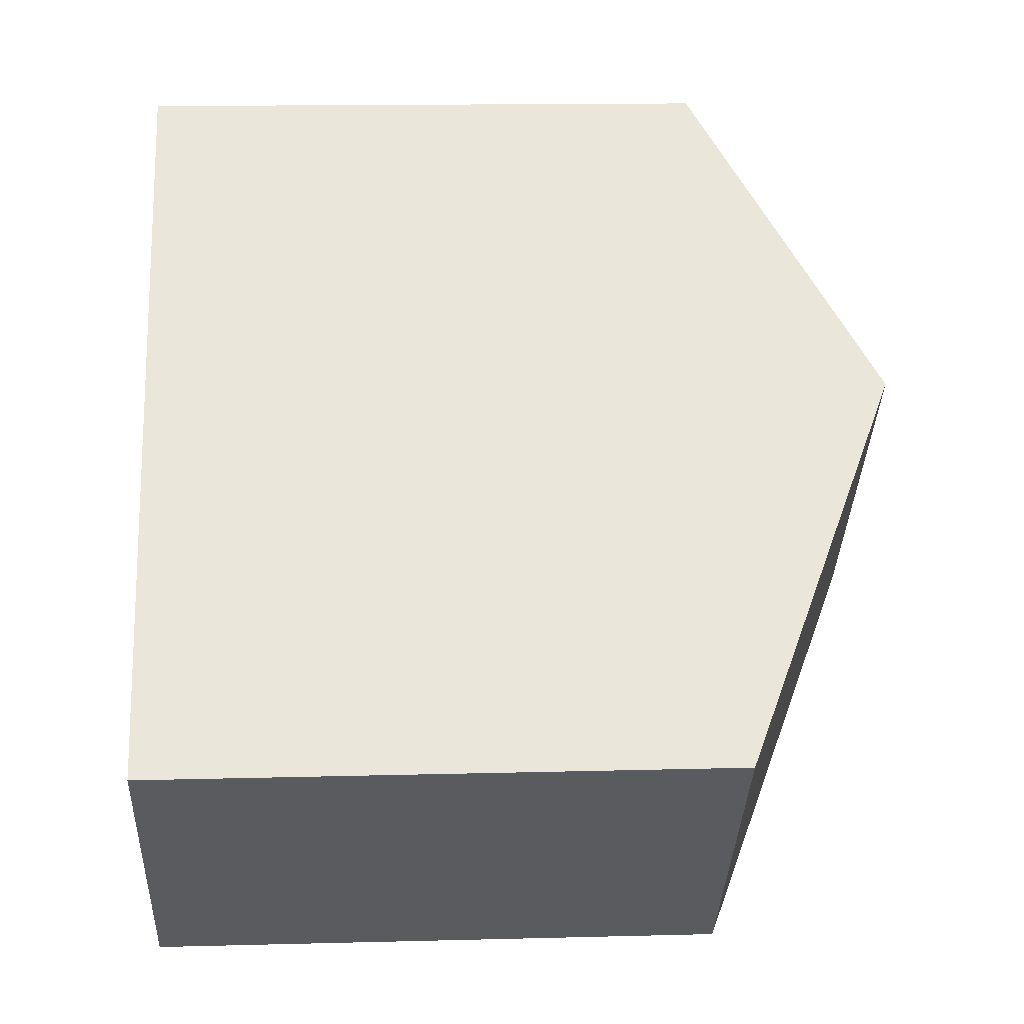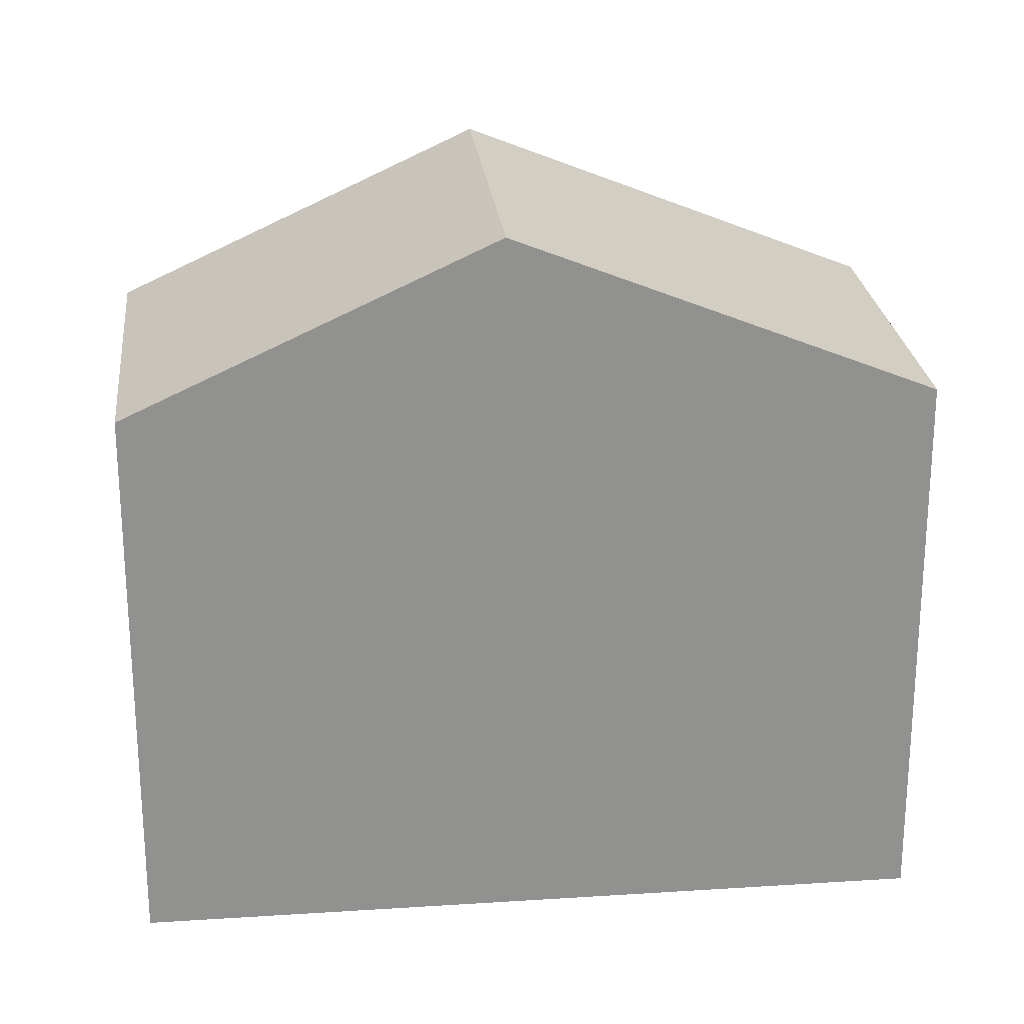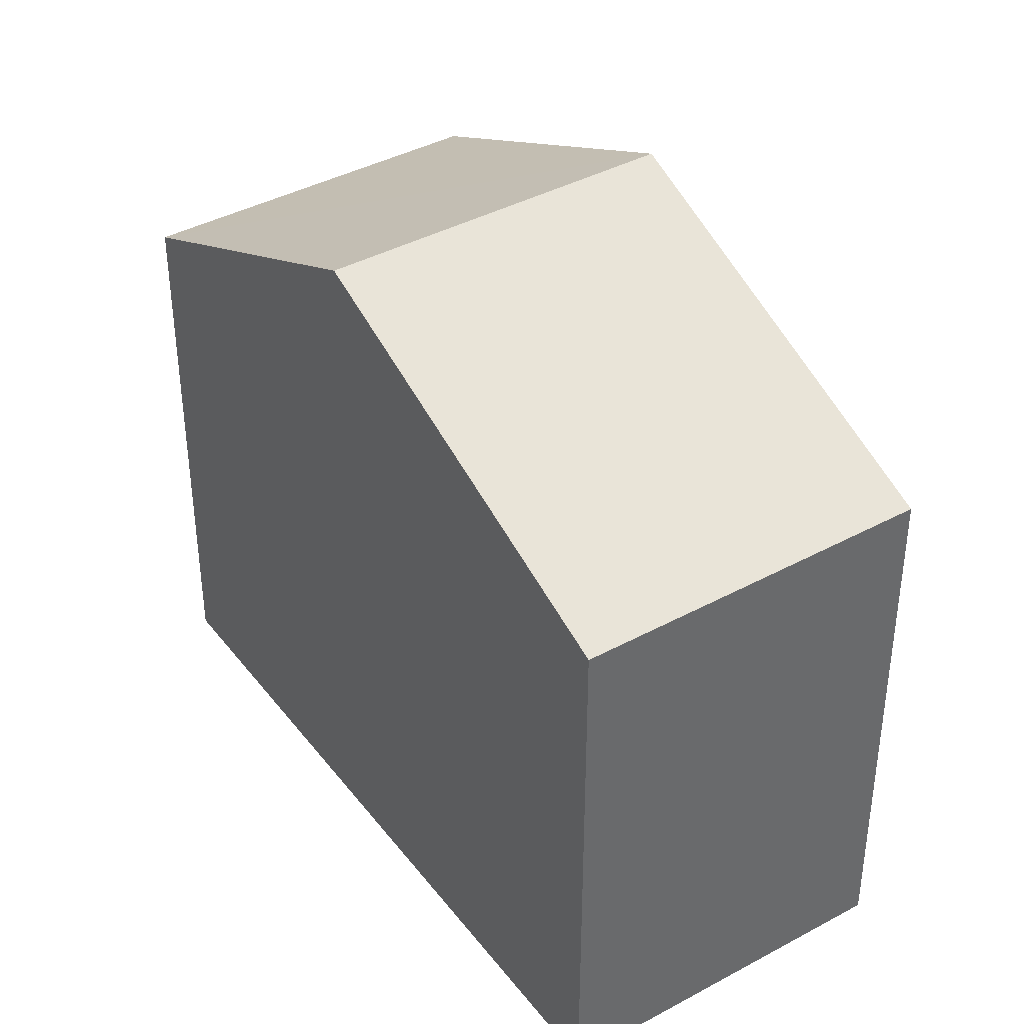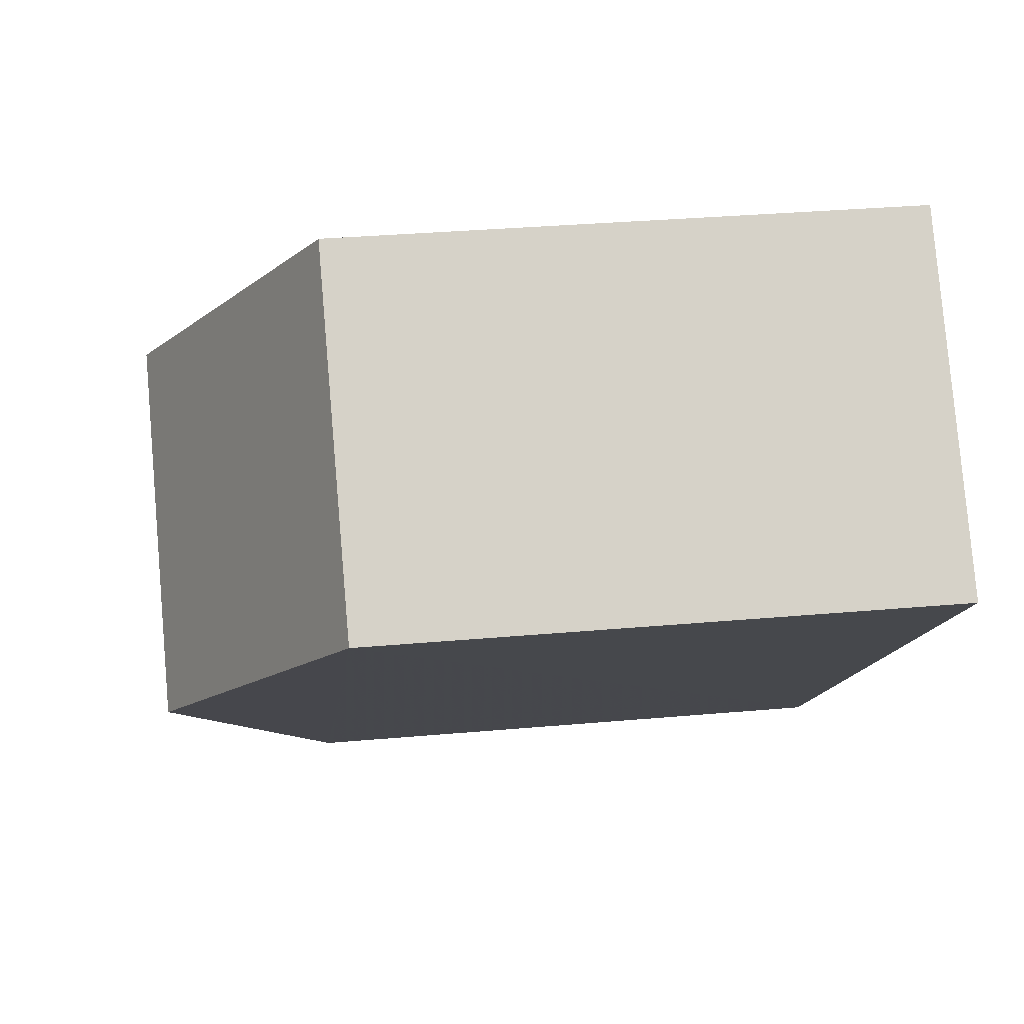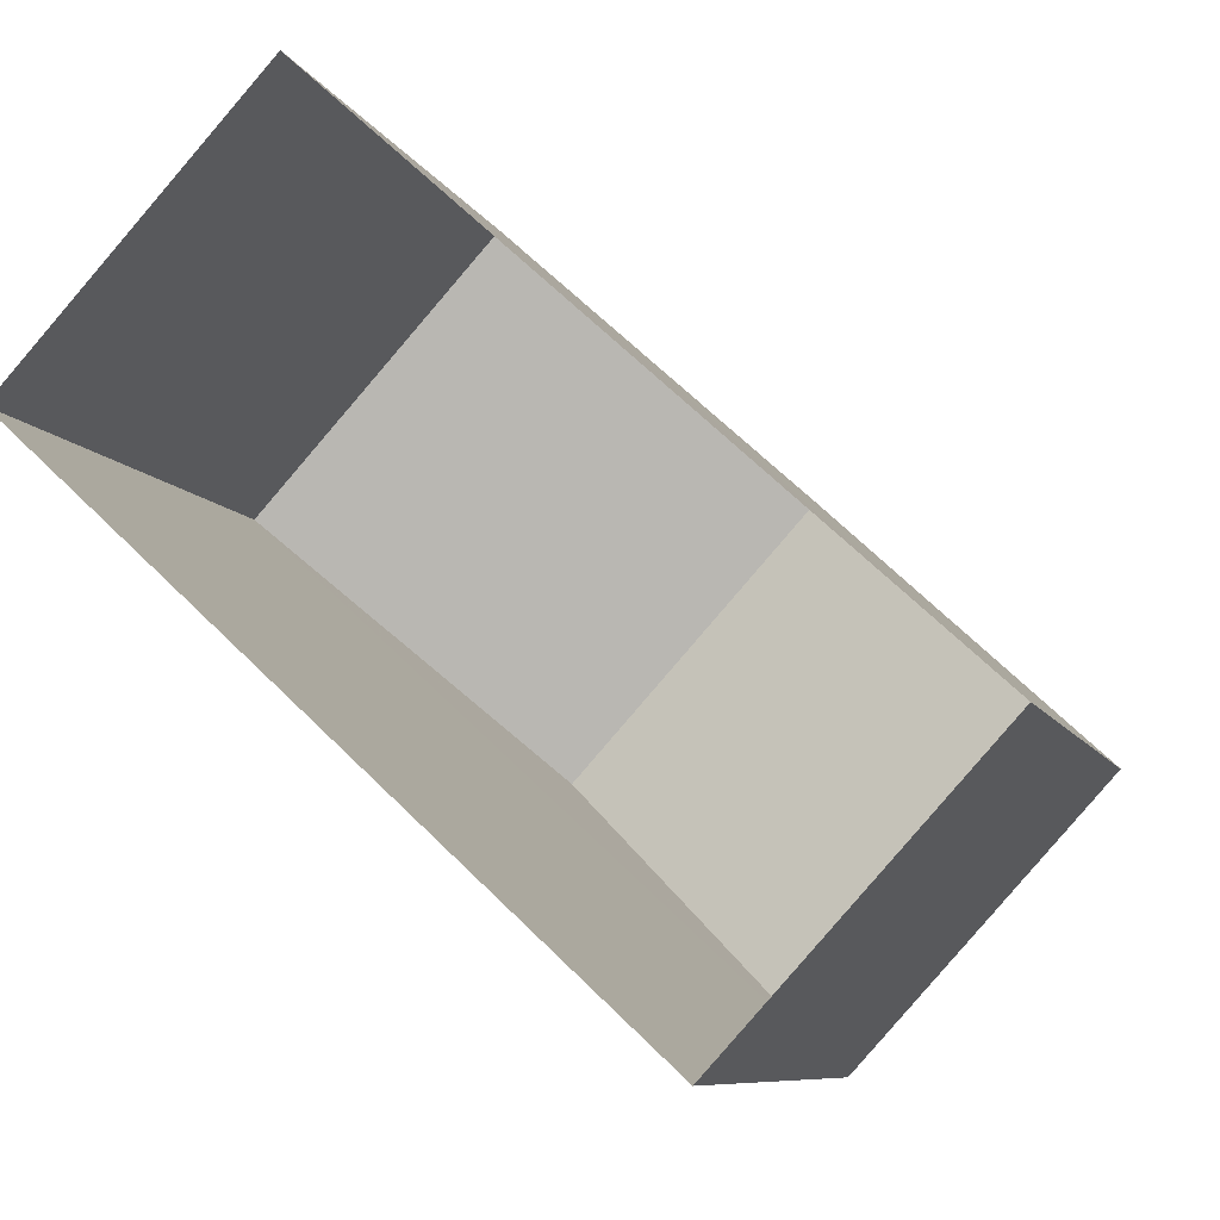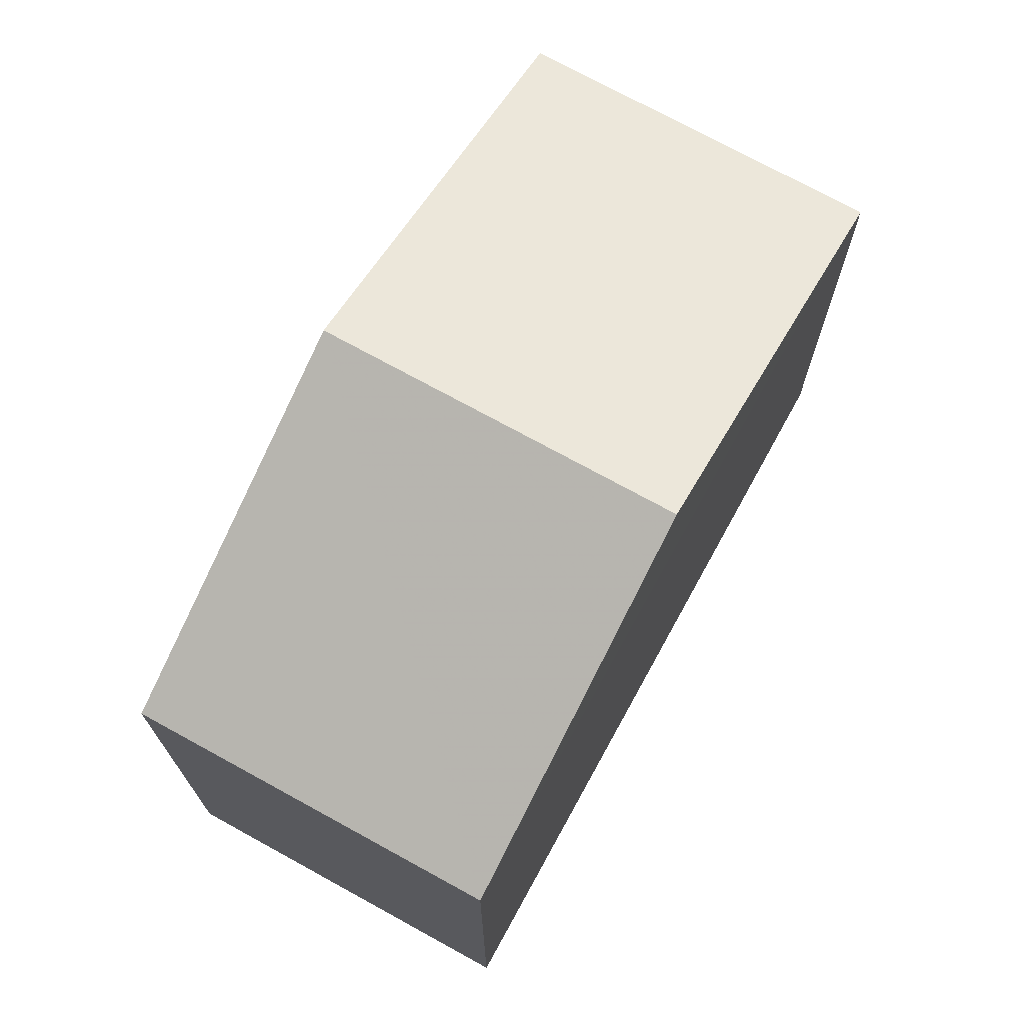
<metadata>
{"format":"obj","ext":"obj","renderer":"f3d","projection":"perspective","resolution":1024,"background":"white","views":[{"elev":14.5,"azim":-93.2,"up":"+Y"},{"elev":24.5,"azim":-143.5,"up":"+Z"},{"elev":40.2,"azim":-81.2,"up":"+Z"},{"elev":31.7,"azim":82.8,"up":"+Y"},{"elev":-8.1,"azim":-164.0,"up":"+Y"},{"elev":73.4,"azim":161.4,"up":"+Z"}]}
</metadata>
<code>
v -9032 -3.679e+04 12.42
v -9035 -3.679e+04 12.42
v -9029 -3.678e+04 12.42
v -9026 -3.678e+04 12.42
v -9032 -3.679e+04 18.75
v -9032 -3.678e+04 20.67
v -9035 -3.679e+04 18.76
v -9029 -3.679e+04 20.67
v -9029 -3.678e+04 18.75
v -9026 -3.678e+04 18.75
f 1 2 3
f 4 1 3
f 5 6 7
f 8 6 5
f 6 8 9
f 9 8 10
f 8 5 10
f 6 9 7
f 10 4 3
f 9 10 3
f 10 1 4
f 10 5 1
f 5 2 1
f 5 7 2
f 9 3 2
f 7 9 2

</code>
